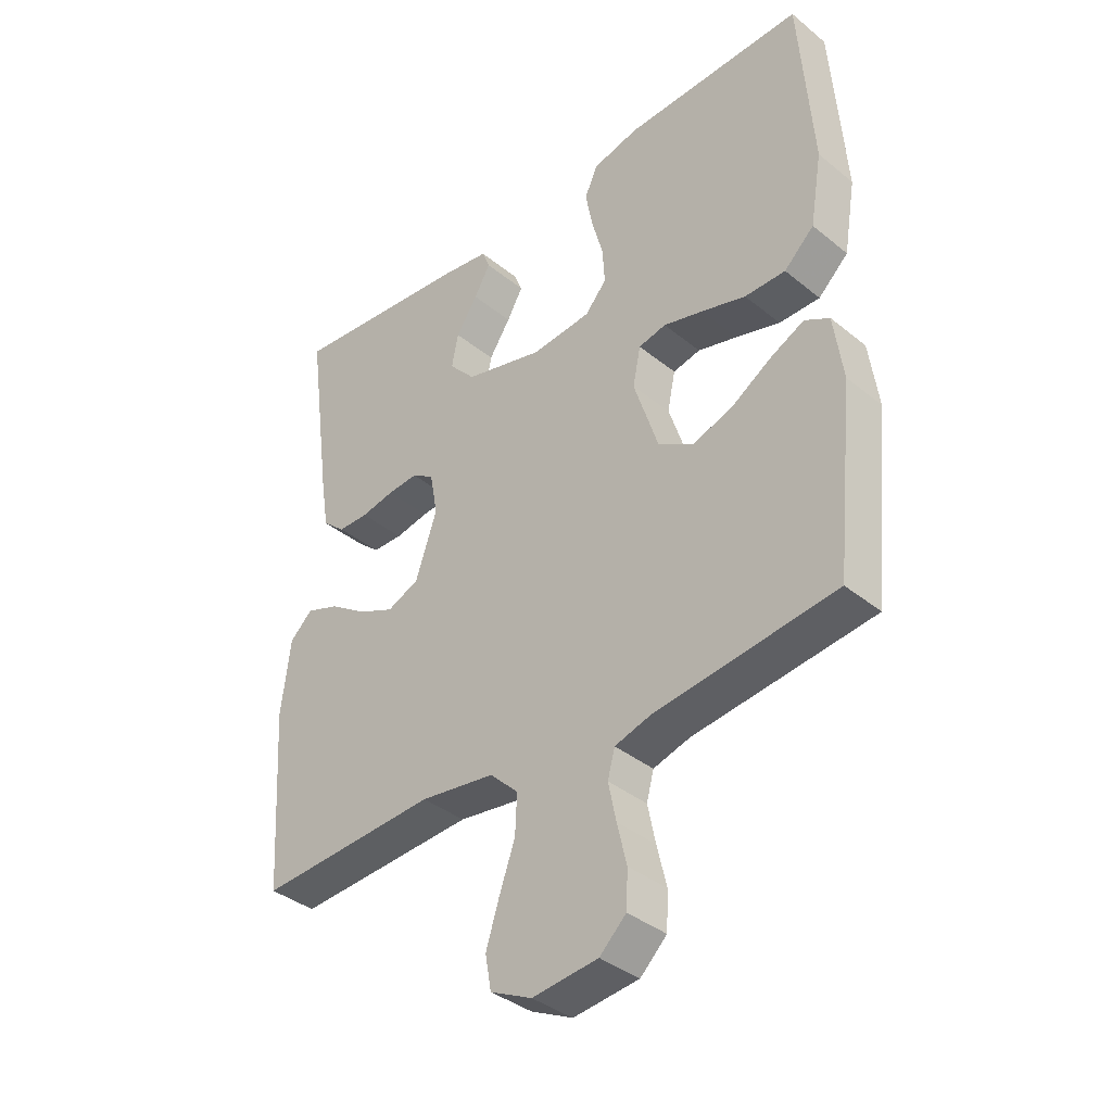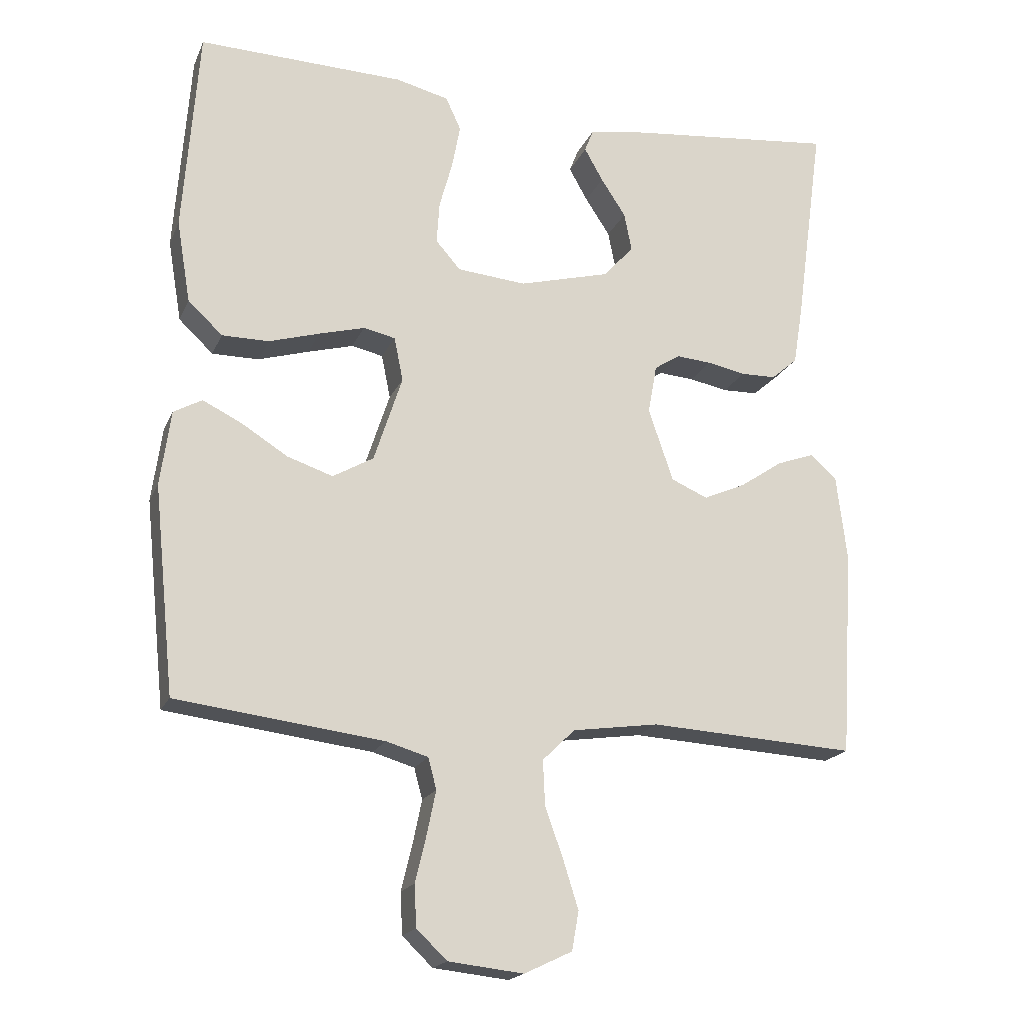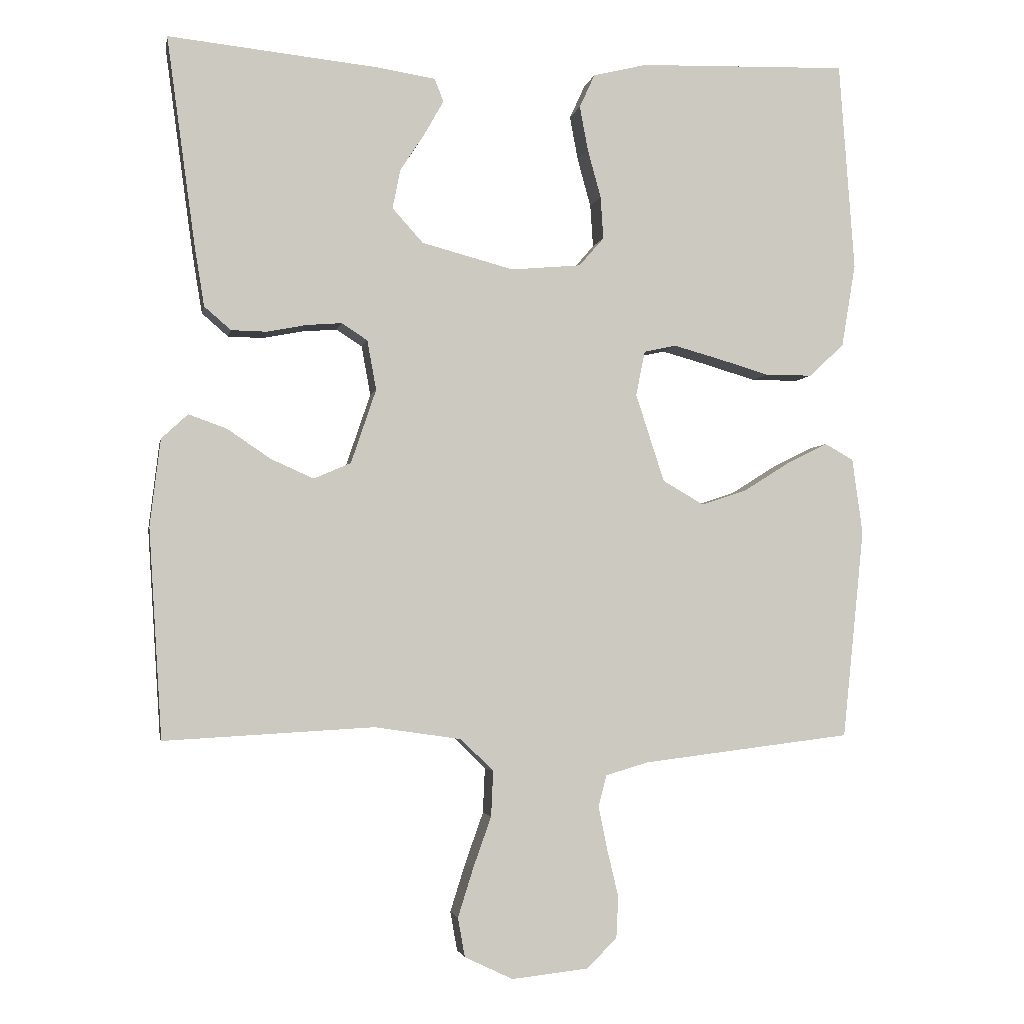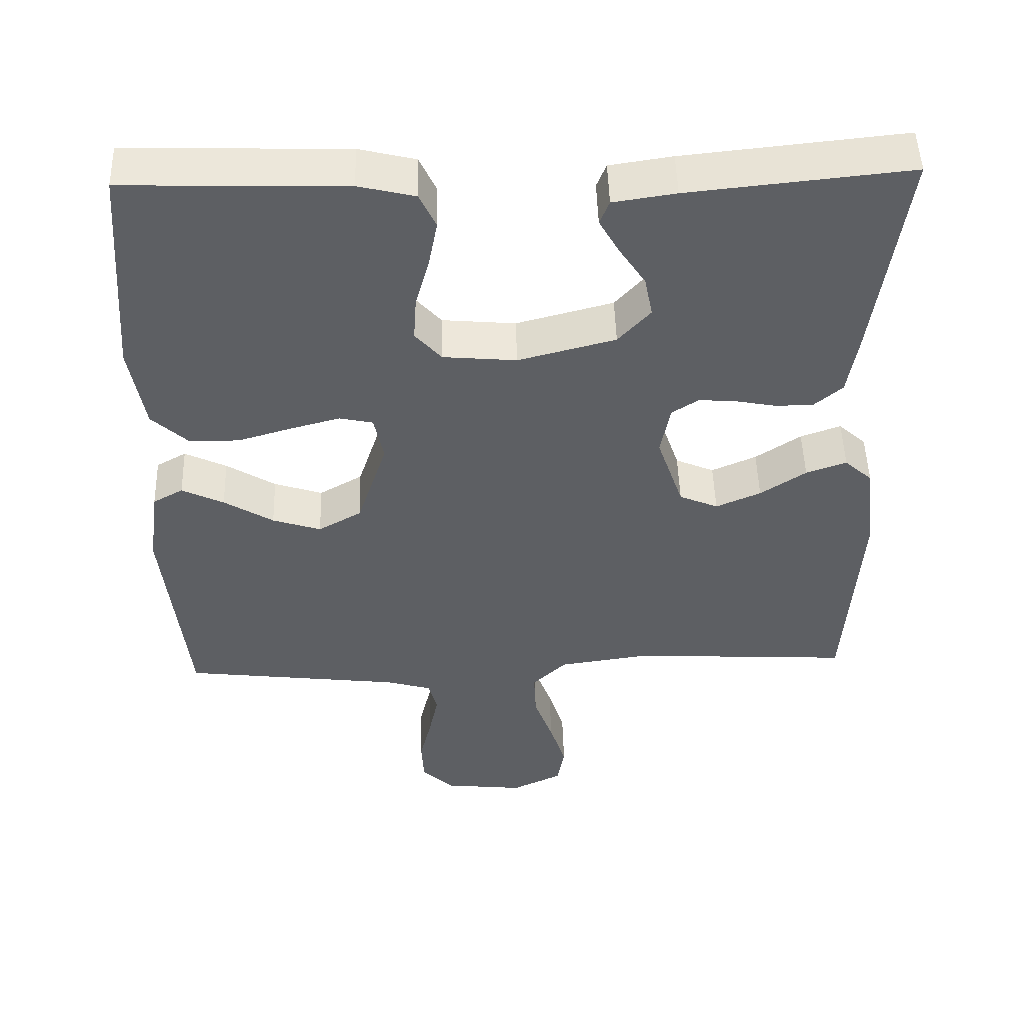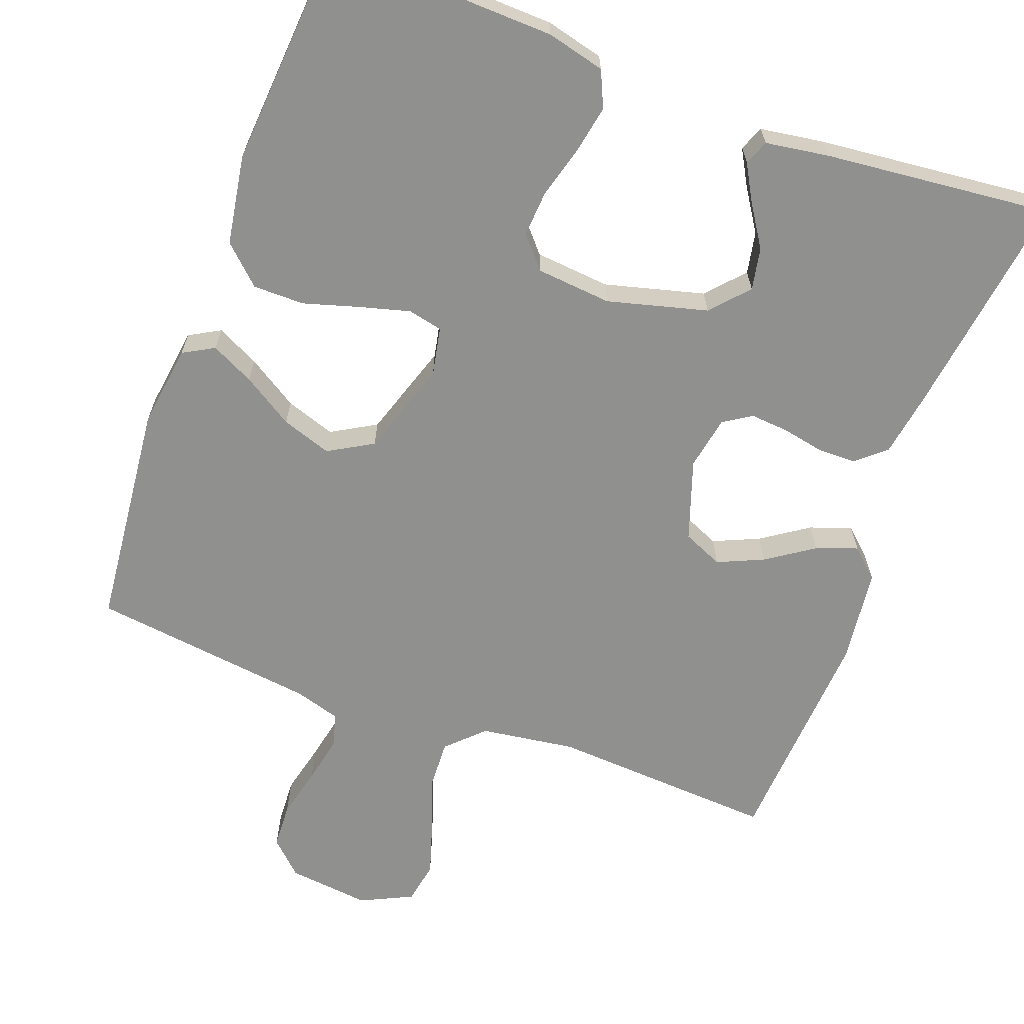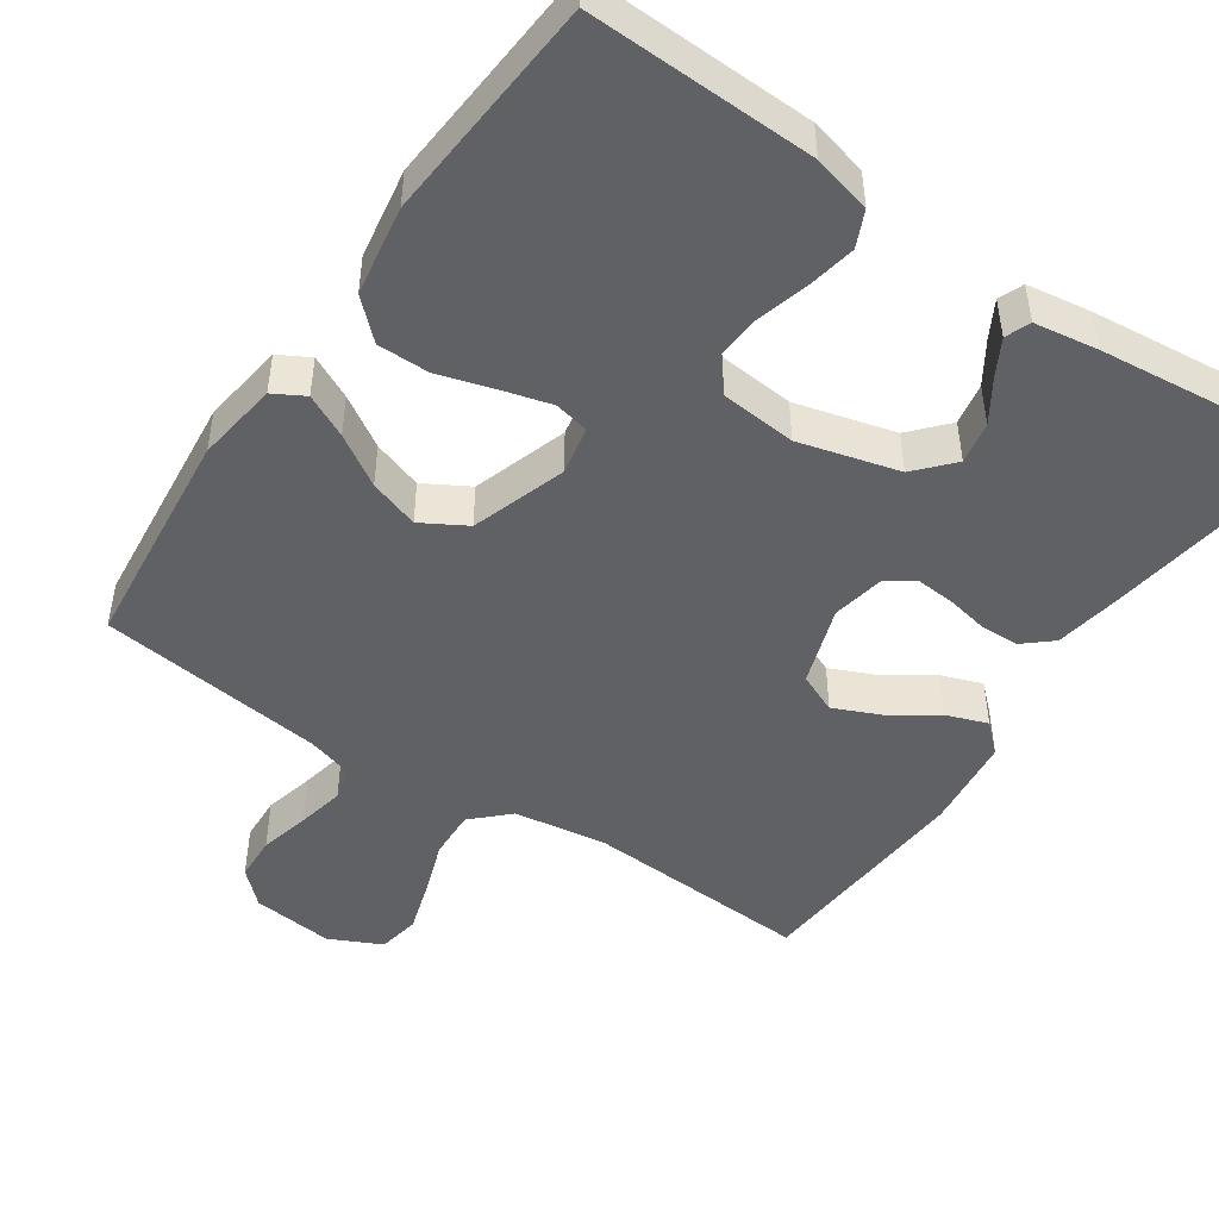
<metadata>
{"format":"obj","ext":"obj","renderer":"f3d","projection":"perspective","resolution":1024,"background":"white","views":[{"elev":-37.7,"azim":-135.9,"up":"+Z"},{"elev":-19.0,"azim":-18.3,"up":"+Z"},{"elev":-3.1,"azim":169.5,"up":"+Z"},{"elev":49.4,"azim":-1.7,"up":"+Z"},{"elev":-65.6,"azim":-20.4,"up":"+Y"},{"elev":-47.4,"azim":-34.3,"up":"+Y"}]}
</metadata>
<code>
v 0.5 0.07 0.5
v 0.459 0.07 0.2
v 0.445 0.07 0.114
v 0.407 0.07 0.081
v 0.356 0.07 0.08
v 0.3 0.07 0.091
v 0.249 0.07 0.095
v 0.212 0.07 0.071
v 0.199 0.07 0
v 0.235 0.07 -0.106
v 0.288 0.07 -0.129
v 0.349 0.07 -0.102
v 0.411 0.07 -0.06
v 0.466 0.07 -0.04
v 0.504 0.07 -0.075
v 0.519 0.07 -0.2
v 0.5 0.07 -0.5
v 0.2 0.07 -0.483
v 0.075 0.07 -0.501
v 0.028 0.07 -0.547
v 0.031 0.07 -0.612
v 0.057 0.07 -0.685
v 0.079 0.07 -0.755
v 0.069 0.07 -0.811
v 0 0.07 -0.844
v -0.109 0.07 -0.832
v -0.153 0.07 -0.79
v -0.156 0.07 -0.73
v -0.14 0.07 -0.663
v -0.127 0.07 -0.6
v -0.139 0.07 -0.555
v -0.2 0.07 -0.537
v -0.5 0.07 -0.5
v -0.531 0.07 -0.2
v -0.516 0.07 -0.091
v -0.475 0.07 -0.068
v -0.418 0.07 -0.096
v -0.351 0.07 -0.138
v -0.285 0.07 -0.16
v -0.226 0.07 -0.126
v -0.185 0.07 0
v -0.198 0.07 0.064
v -0.244 0.07 0.074
v -0.31 0.07 0.056
v -0.384 0.07 0.034
v -0.452 0.07 0.034
v -0.502 0.07 0.081
v -0.522 0.07 0.2
v -0.5 0.07 0.5
v -0.2 0.07 0.491
v -0.123 0.07 0.472
v -0.101 0.07 0.424
v -0.113 0.07 0.36
v -0.132 0.07 0.291
v -0.136 0.07 0.23
v -0.1 0.07 0.189
v 0 0.07 0.18
v 0.132 0.07 0.215
v 0.176 0.07 0.264
v 0.165 0.07 0.32
v 0.129 0.07 0.375
v 0.102 0.07 0.423
v 0.115 0.07 0.456
v 0.2 0.07 0.469
v 0.5 0 0.5
v 0.459 0 0.2
v 0.445 0 0.114
v 0.407 0 0.081
v 0.356 0 0.08
v 0.3 0 0.091
v 0.249 0 0.095
v 0.212 0 0.071
v 0.199 0 0
v 0.235 0 -0.106
v 0.288 0 -0.129
v 0.349 0 -0.102
v 0.411 0 -0.06
v 0.466 0 -0.04
v 0.504 0 -0.075
v 0.519 0 -0.2
v 0.5 0 -0.5
v 0.2 0 -0.483
v 0.075 0 -0.501
v 0.028 0 -0.547
v 0.031 0 -0.612
v 0.057 0 -0.685
v 0.079 0 -0.755
v 0.069 0 -0.811
v 0 0 -0.844
v -0.109 0 -0.832
v -0.153 0 -0.79
v -0.156 0 -0.73
v -0.14 0 -0.663
v -0.127 0 -0.6
v -0.139 0 -0.555
v -0.2 0 -0.537
v -0.5 0 -0.5
v -0.531 0 -0.2
v -0.516 0 -0.091
v -0.475 0 -0.068
v -0.418 0 -0.096
v -0.351 0 -0.138
v -0.285 0 -0.16
v -0.226 0 -0.126
v -0.185 0 0
v -0.198 0 0.064
v -0.244 0 0.074
v -0.31 0 0.056
v -0.384 0 0.034
v -0.452 0 0.034
v -0.502 0 0.081
v -0.522 0 0.2
v -0.5 0 0.5
v -0.2 0 0.491
v -0.123 0 0.472
v -0.101 0 0.424
v -0.113 0 0.36
v -0.132 0 0.291
v -0.136 0 0.23
v -0.1 0 0.189
v 0 0 0.18
v 0.132 0 0.215
v 0.176 0 0.264
v 0.165 0 0.32
v 0.129 0 0.375
v 0.102 0 0.423
v 0.115 0 0.456
v 0.2 0 0.469
f 3 4 5
f 2 3 5
f 1 2 5
f 64 1 5
f 63 64 5
f 62 63 5
f 61 62 5
f 60 61 5
f 59 60 5 6
f 58 59 6 7
f 57 58 7 8
f 56 57 8 9
f 52 53 54
f 51 52 54
f 50 51 54
f 49 50 54
f 48 49 54
f 47 48 54
f 46 47 54
f 45 46 54
f 44 45 54
f 43 44 54 55
f 42 43 55 56
f 36 37 38
f 35 36 38
f 34 35 38
f 33 34 38
f 32 33 38
f 31 32 38 39
f 27 28 29
f 26 27 29
f 25 26 29
f 24 25 29
f 23 24 29
f 22 23 29
f 21 22 29
f 20 21 29 30
f 19 20 30 31
f 16 17 18
f 15 16 18
f 14 15 18
f 13 14 18
f 12 13 18
f 11 12 18 19
f 31 39 40
f 19 31 40
f 11 19 40
f 10 11 40
f 56 9 10
f 42 56 10
f 41 42 10
f 10 40 41
f 69 68 67
f 69 67 66
f 69 66 65
f 69 65 128
f 69 128 127
f 69 127 126
f 69 126 125
f 69 125 124
f 70 69 124 123
f 71 70 123 122
f 72 71 122 121
f 73 72 121 120
f 118 117 116
f 118 116 115
f 118 115 114
f 118 114 113
f 118 113 112
f 118 112 111
f 118 111 110
f 118 110 109
f 118 109 108
f 119 118 108 107
f 120 119 107 106
f 102 101 100
f 102 100 99
f 102 99 98
f 102 98 97
f 102 97 96
f 103 102 96 95
f 93 92 91
f 93 91 90
f 93 90 89
f 93 89 88
f 93 88 87
f 93 87 86
f 93 86 85
f 94 93 85 84
f 95 94 84 83
f 82 81 80
f 82 80 79
f 82 79 78
f 82 78 77
f 82 77 76
f 83 82 76 75
f 104 103 95
f 104 95 83
f 104 83 75
f 104 75 74
f 74 73 120
f 74 120 106
f 74 106 105
f 105 104 74
f 1 65 66 2
f 2 66 67 3
f 3 67 68 4
f 4 68 69 5
f 5 69 70 6
f 6 70 71 7
f 7 71 72 8
f 8 72 73 9
f 9 73 74 10
f 10 74 75 11
f 11 75 76 12
f 12 76 77 13
f 13 77 78 14
f 14 78 79 15
f 15 79 80 16
f 16 80 81 17
f 17 81 82 18
f 18 82 83 19
f 19 83 84 20
f 20 84 85 21
f 21 85 86 22
f 22 86 87 23
f 23 87 88 24
f 24 88 89 25
f 25 89 90 26
f 26 90 91 27
f 27 91 92 28
f 28 92 93 29
f 29 93 94 30
f 30 94 95 31
f 31 95 96 32
f 32 96 97 33
f 33 97 98 34
f 34 98 99 35
f 35 99 100 36
f 36 100 101 37
f 37 101 102 38
f 38 102 103 39
f 39 103 104 40
f 40 104 105 41
f 41 105 106 42
f 42 106 107 43
f 43 107 108 44
f 44 108 109 45
f 45 109 110 46
f 46 110 111 47
f 47 111 112 48
f 48 112 113 49
f 49 113 114 50
f 50 114 115 51
f 51 115 116 52
f 52 116 117 53
f 53 117 118 54
f 54 118 119 55
f 55 119 120 56
f 56 120 121 57
f 57 121 122 58
f 58 122 123 59
f 59 123 124 60
f 60 124 125 61
f 61 125 126 62
f 62 126 127 63
f 63 127 128 64
f 64 128 65 1

</code>
